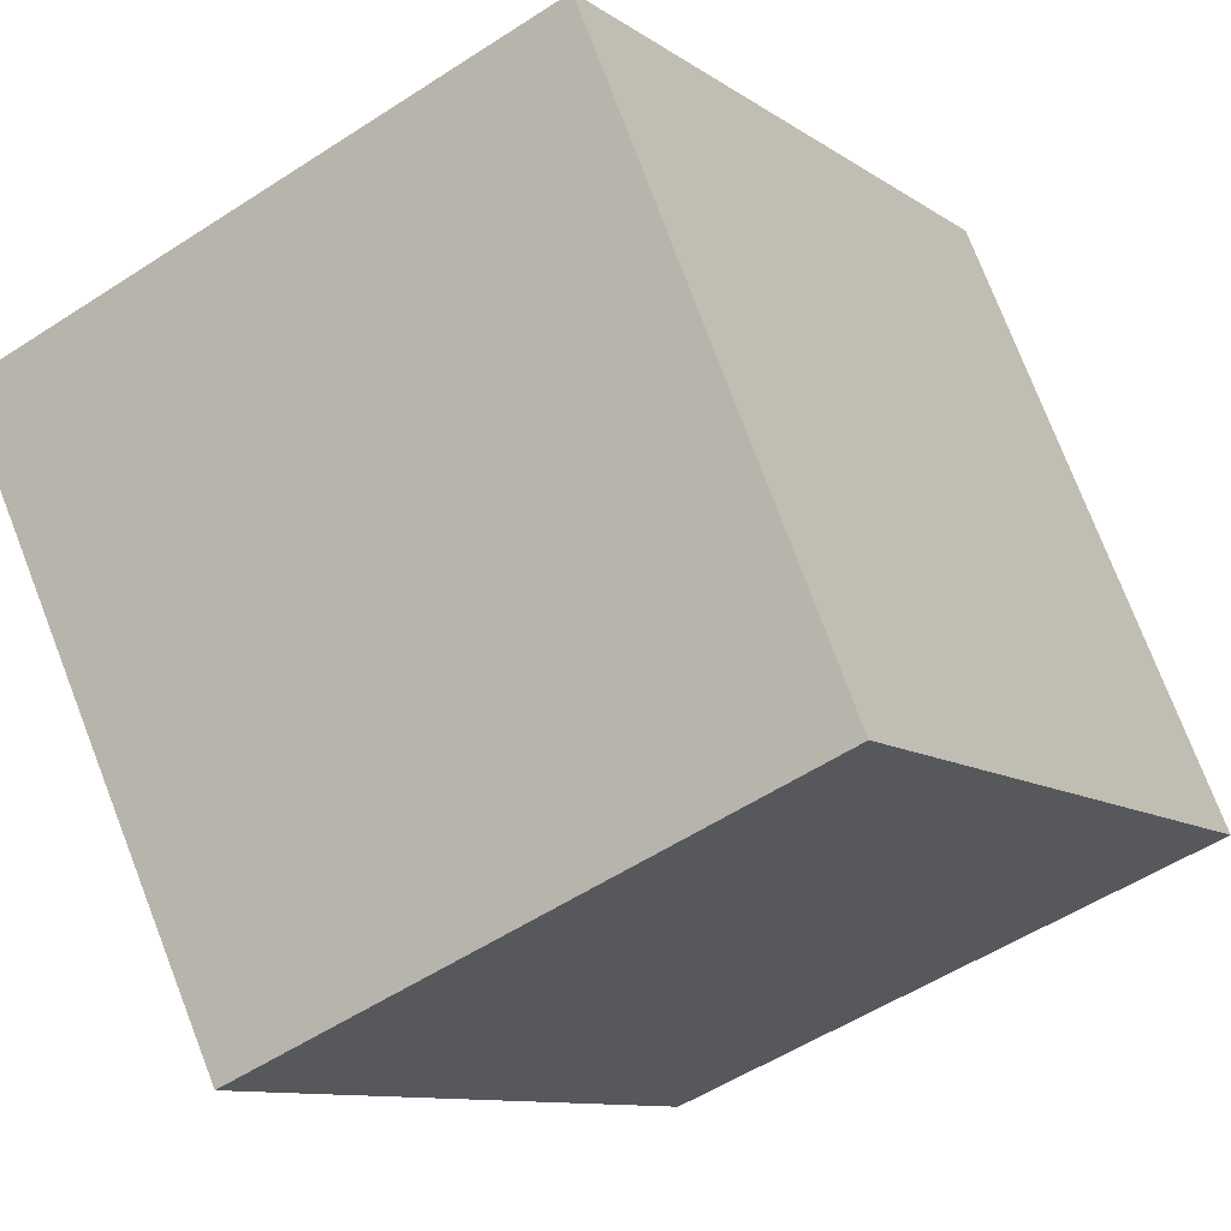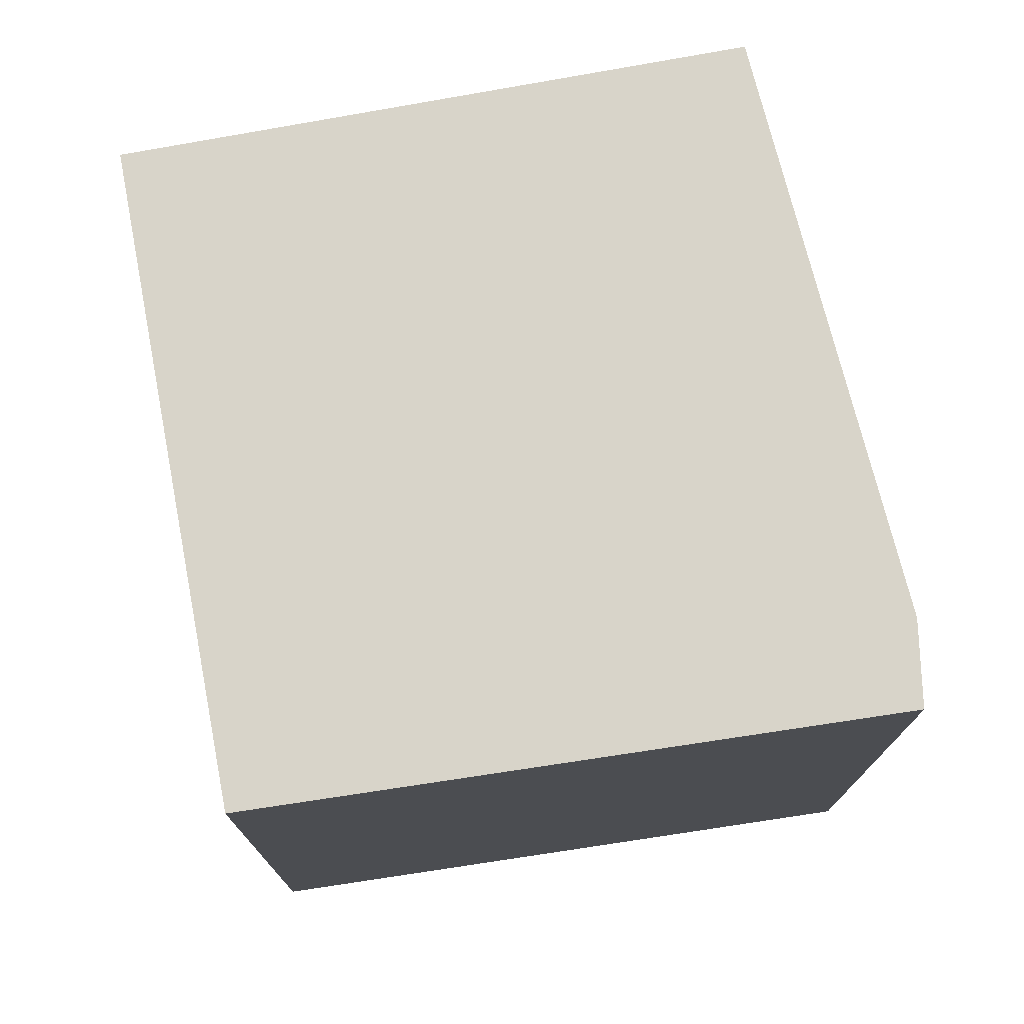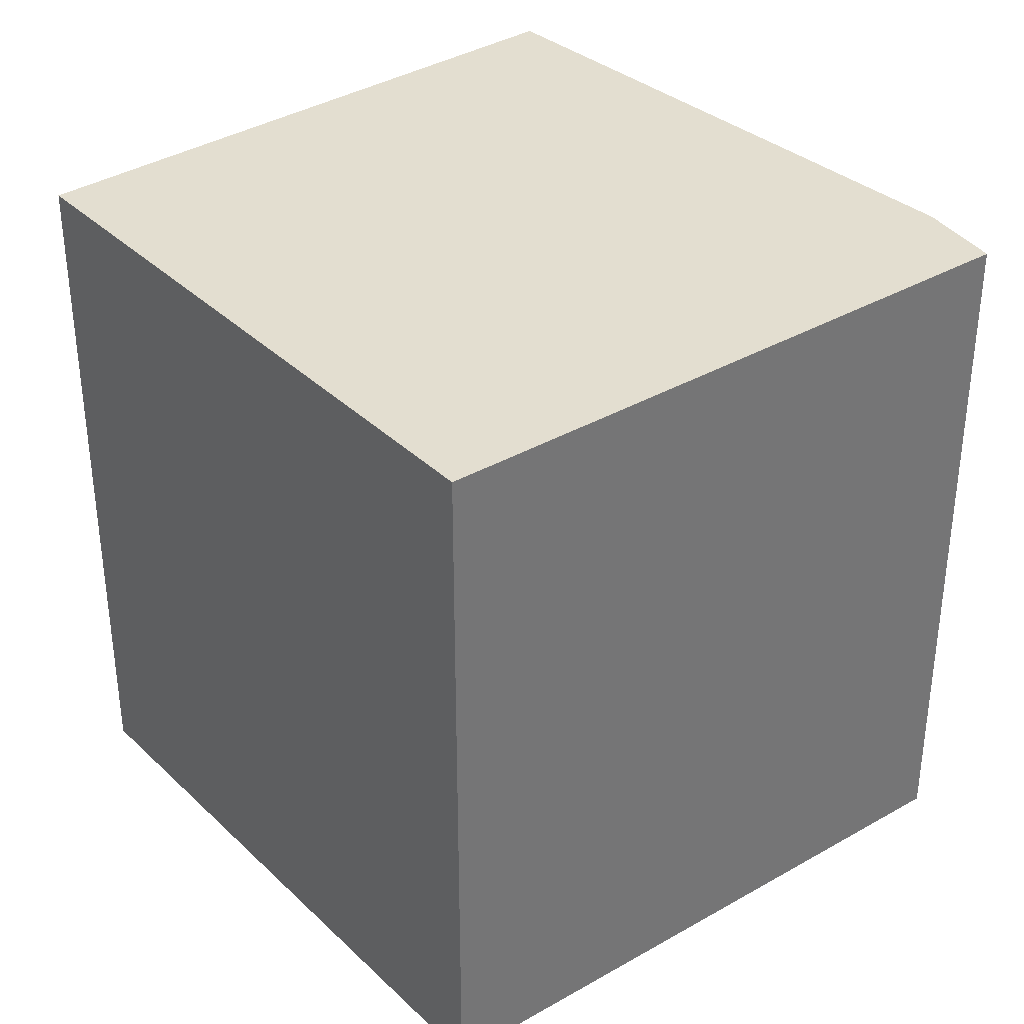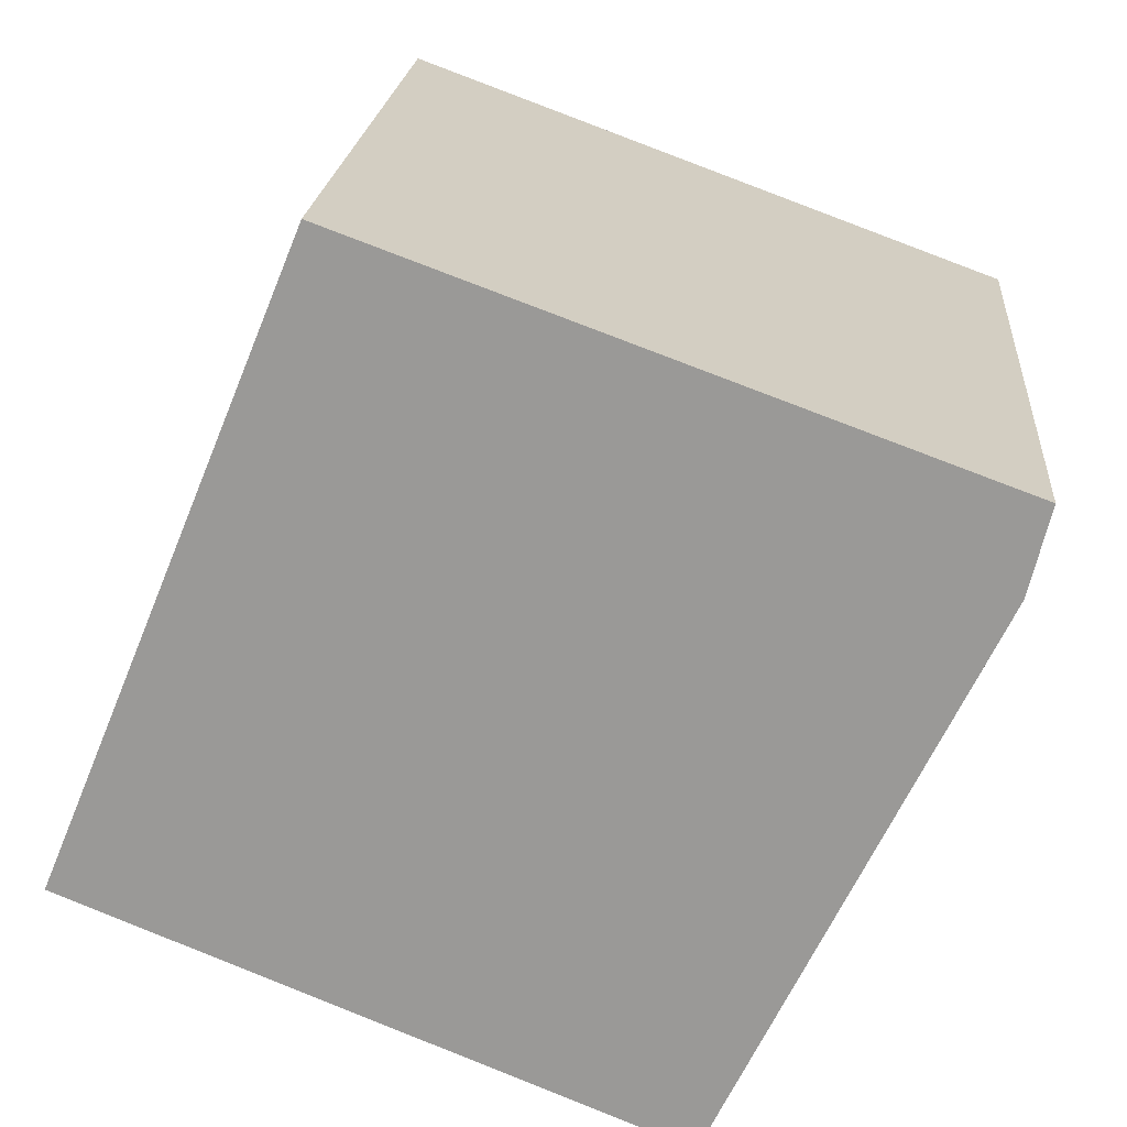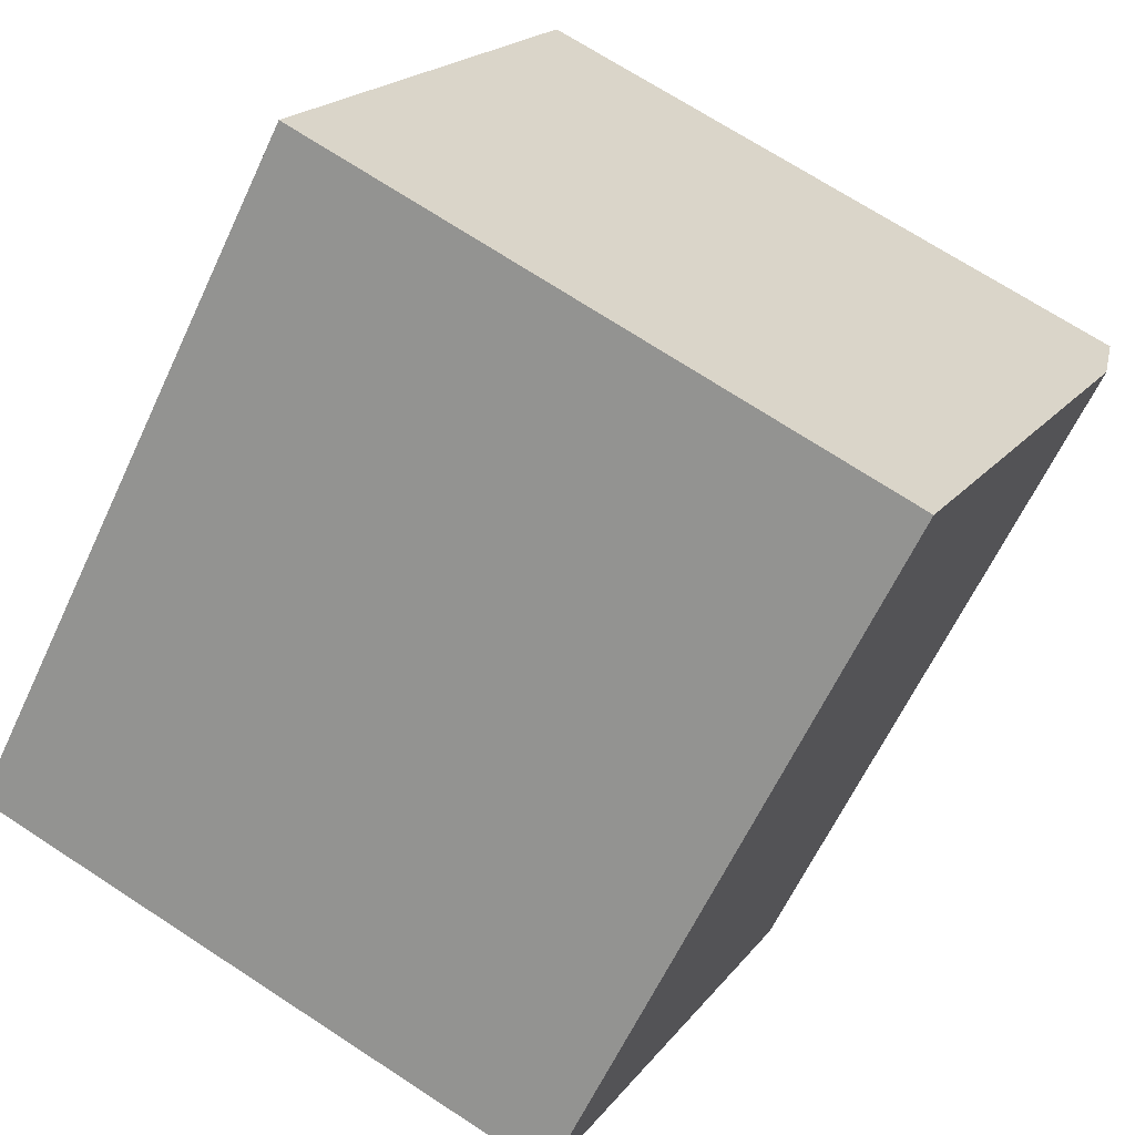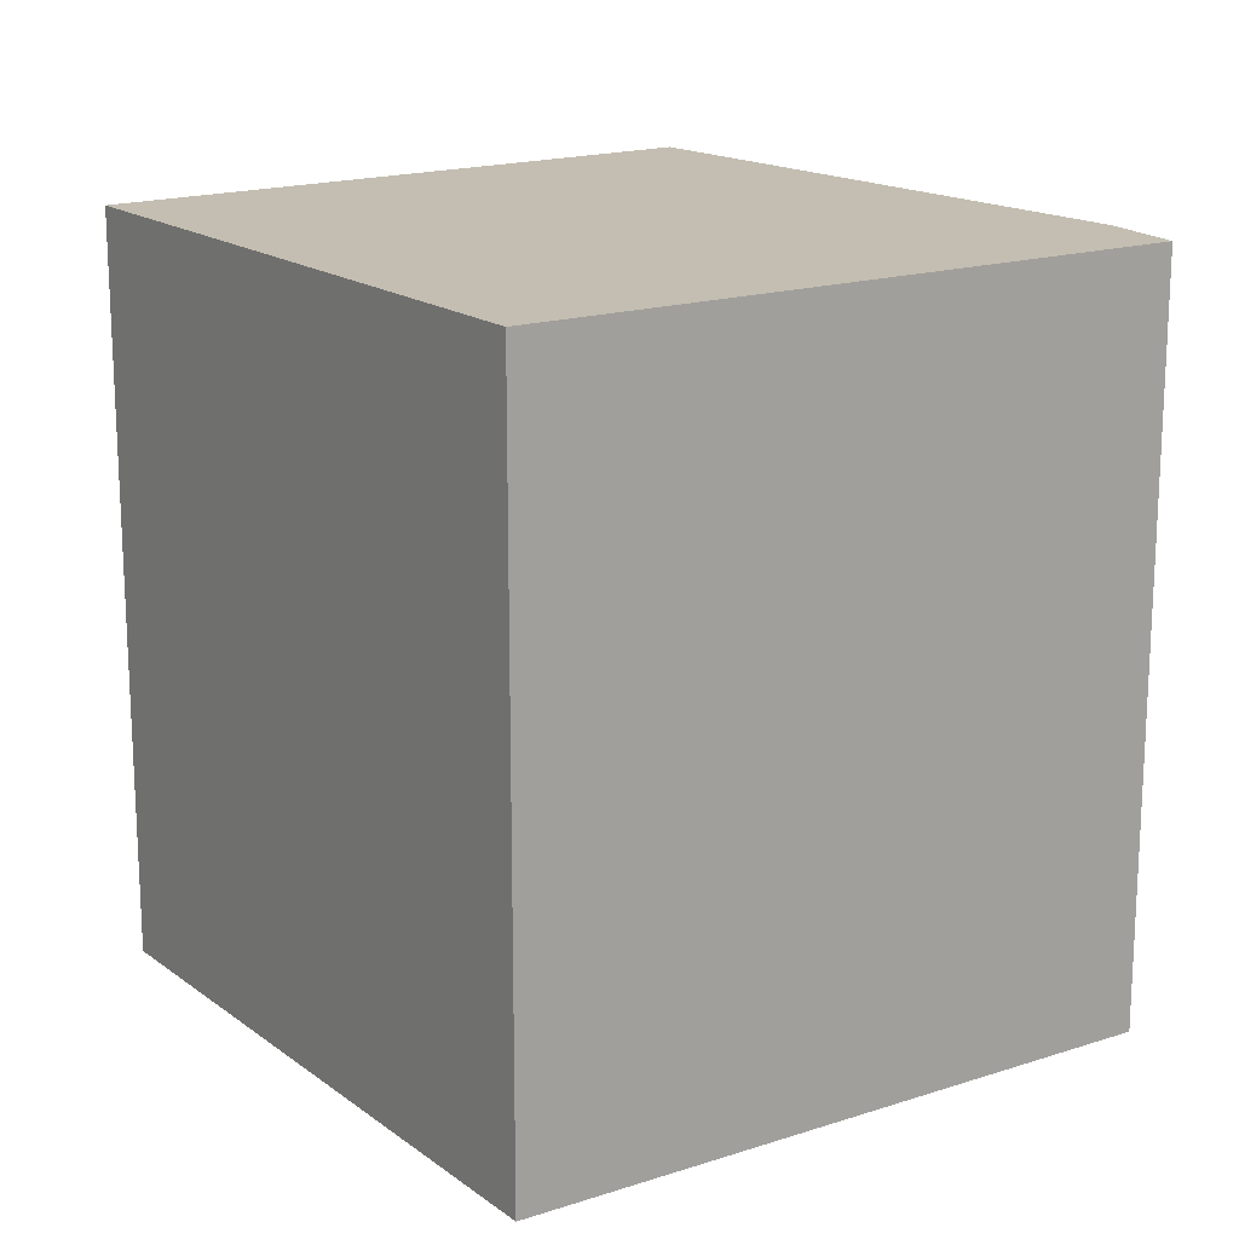
<metadata>
{"format":"obj","ext":"obj","renderer":"f3d","projection":"perspective","resolution":1024,"background":"white","views":[{"elev":-10.3,"azim":-148.6,"up":"+Z"},{"elev":75.7,"azim":11.6,"up":"+Y"},{"elev":35.9,"azim":-16.8,"up":"+Y"},{"elev":20.3,"azim":4.6,"up":"+Z"},{"elev":-62.6,"azim":-25.0,"up":"+Z"},{"elev":17.2,"azim":-12.9,"up":"+Y"}]}
</metadata>
<code>
v  0 2.922 1.789e-16
v  3.388 2.922 1.211
v  2.336 2.922 -0.953
v  3.471 2.922 1.551
v  1.004 2.922 2.455
v  3.471 -9.497e-17 1.551
v  3.388 -7.415e-17 1.211
v  2.336 5.835e-17 -0.953
v  0 0 0
v  1.004 -1.503e-16 2.455
g defaultobject
f 1 2 3
f 2 1 4
f 4 1 5
f 6 2 4
f 2 6 7
f 7 3 2
f 3 7 8
f 8 1 3
f 1 8 9
f 9 5 1
f 5 9 10
f 10 4 5
f 4 10 6
f 7 9 8
f 9 7 6
f 9 6 10

</code>
